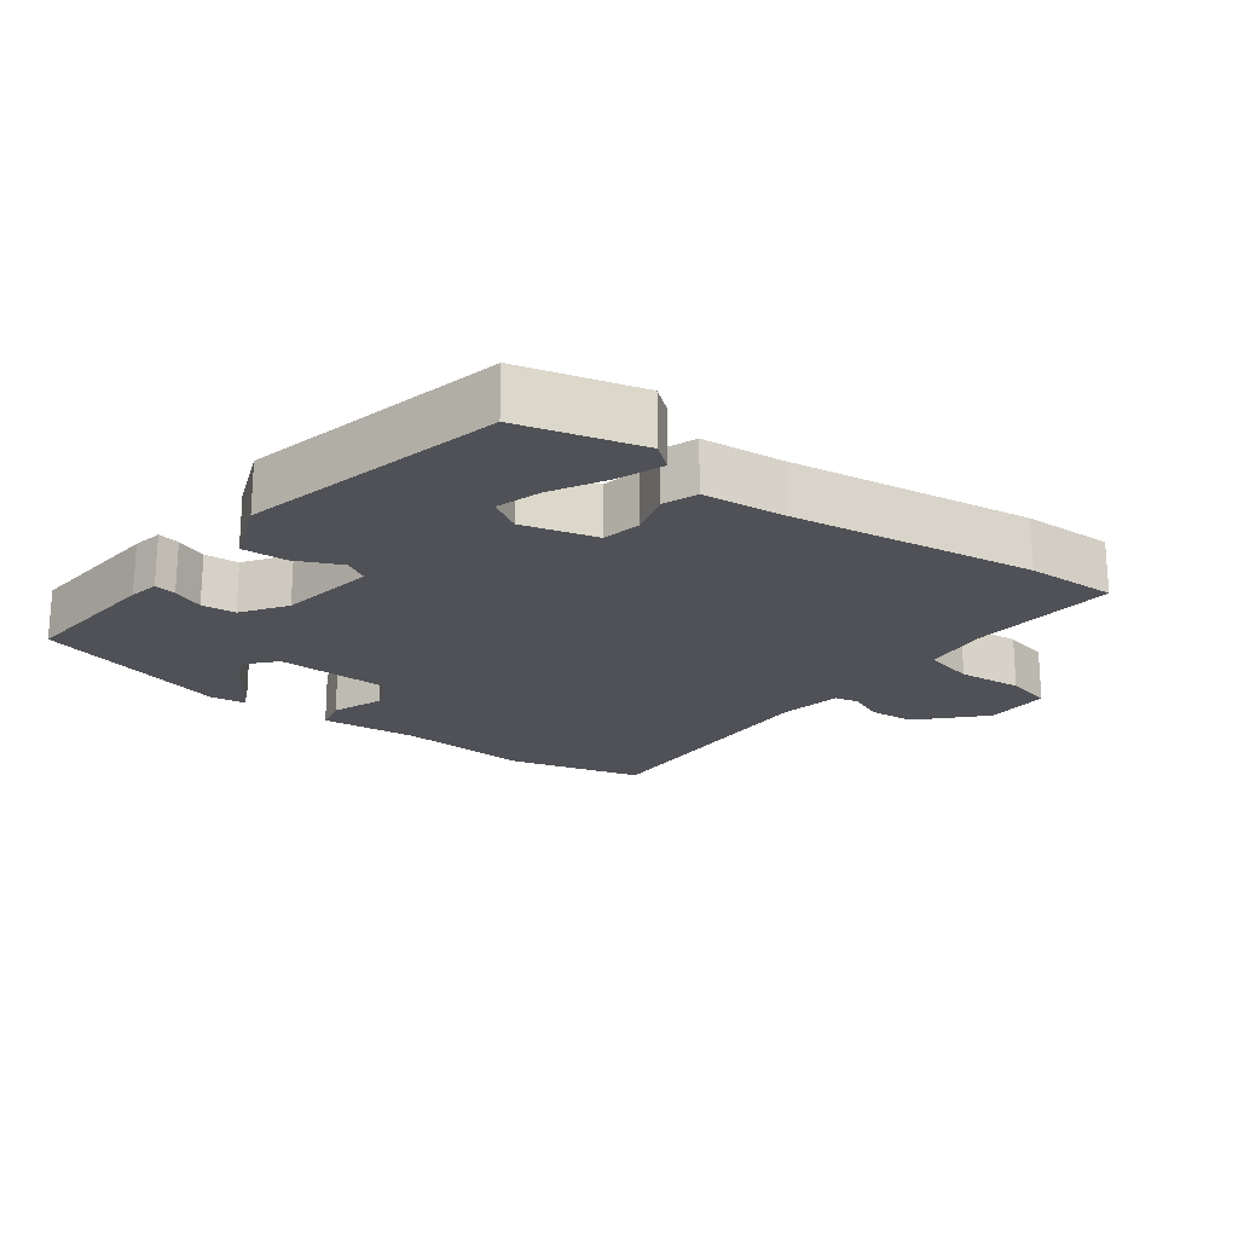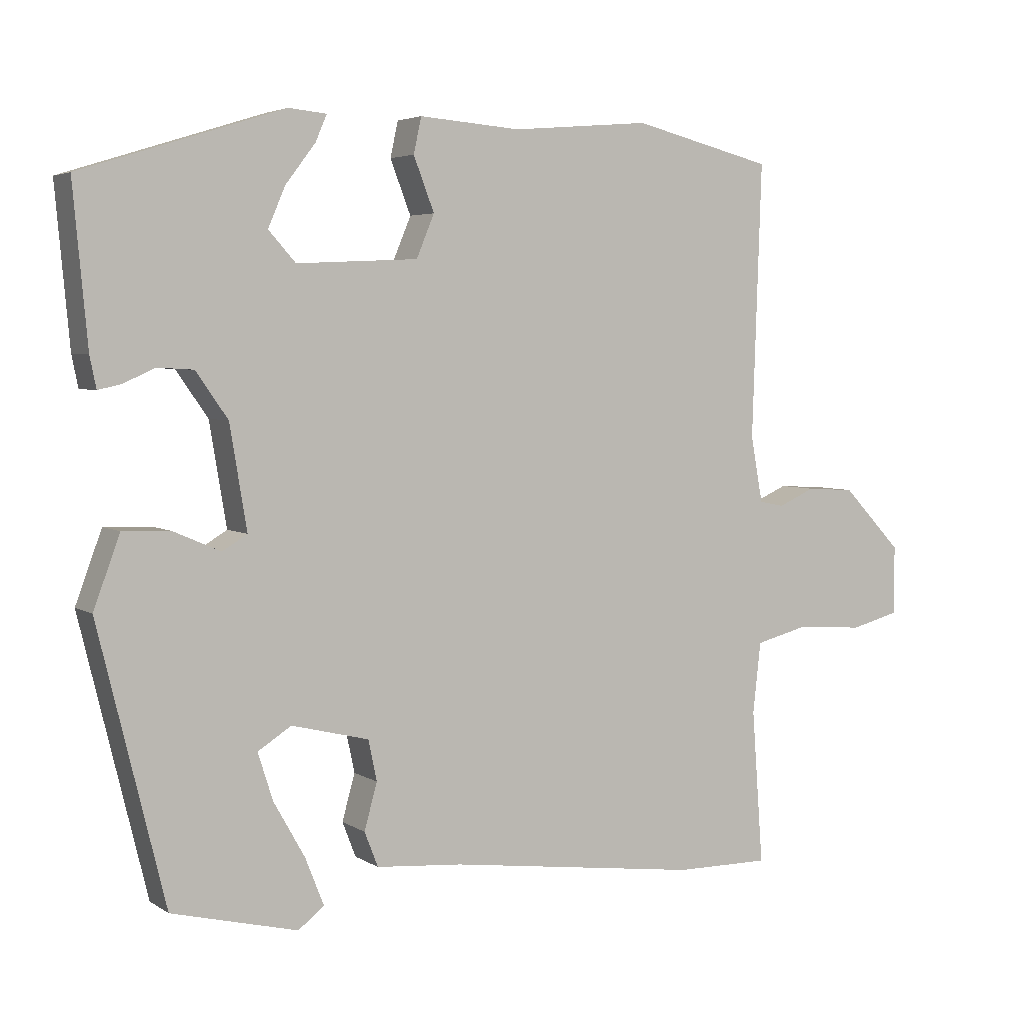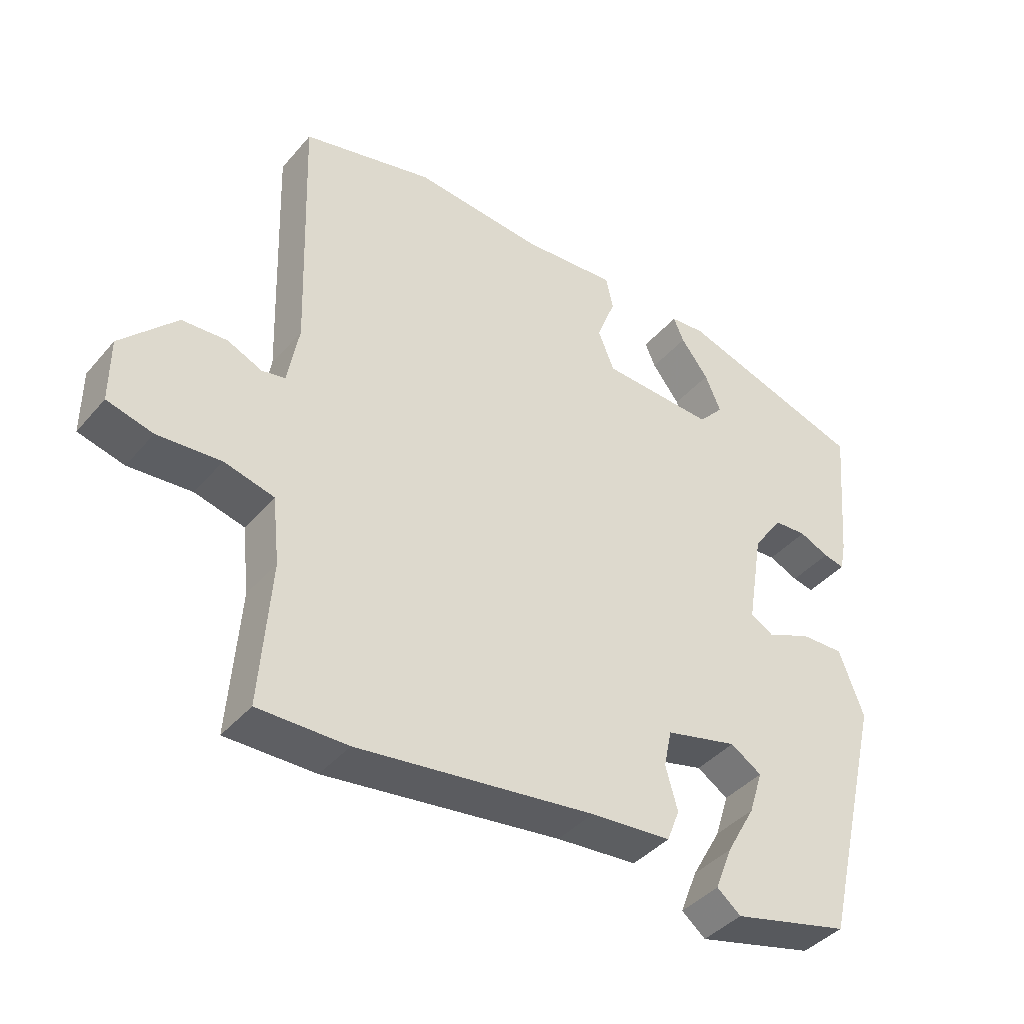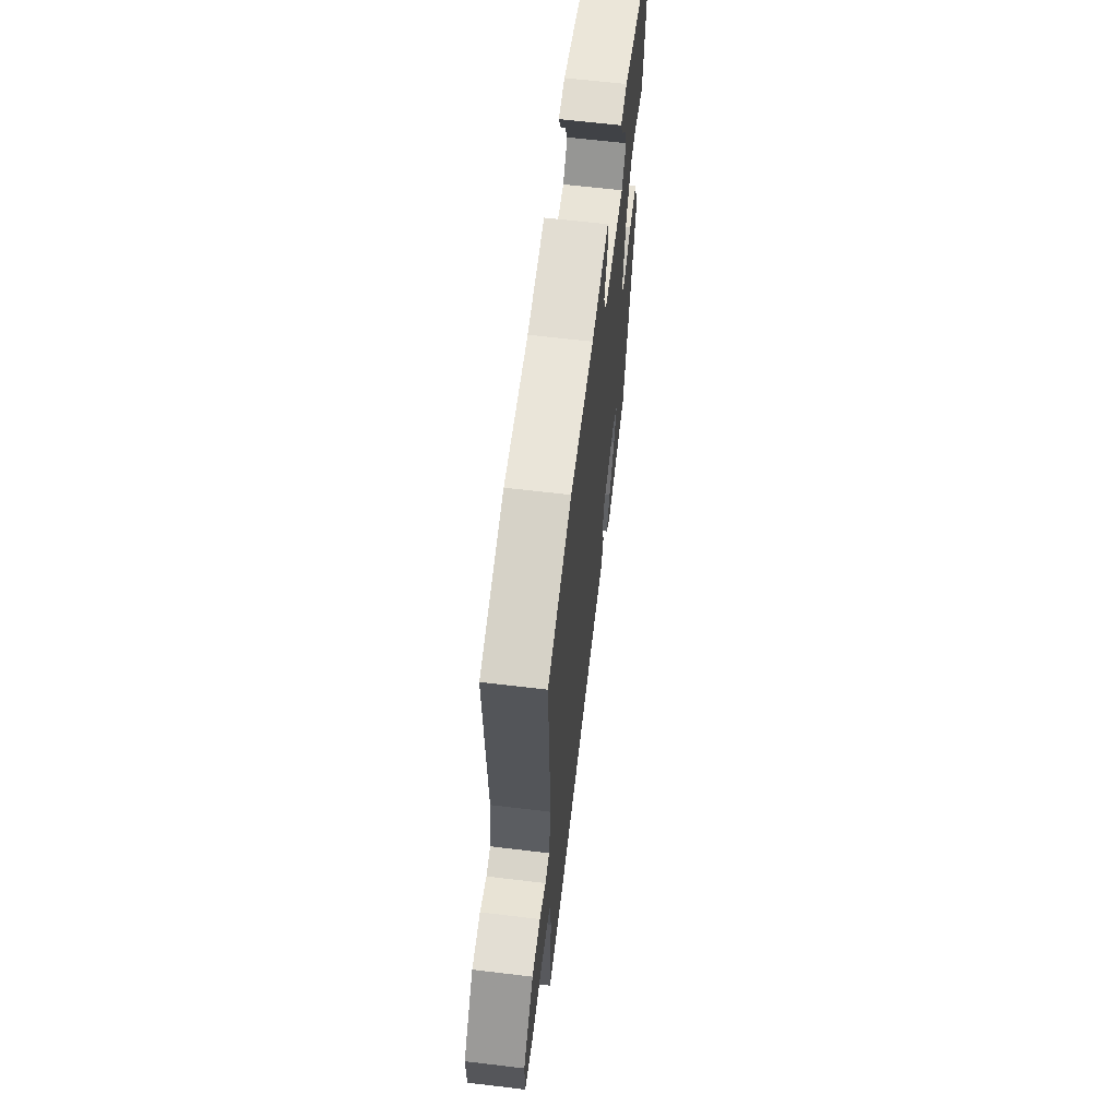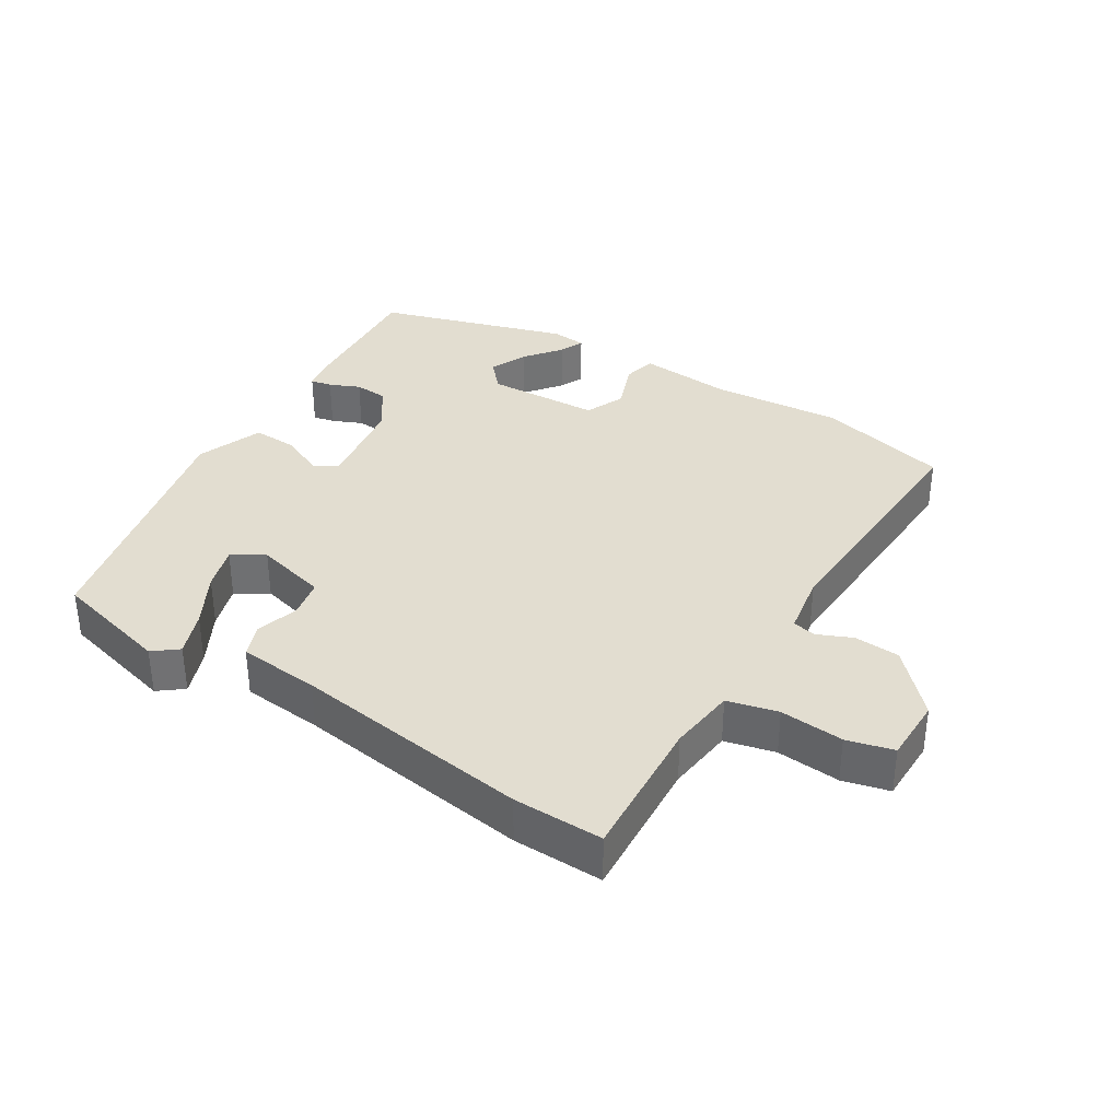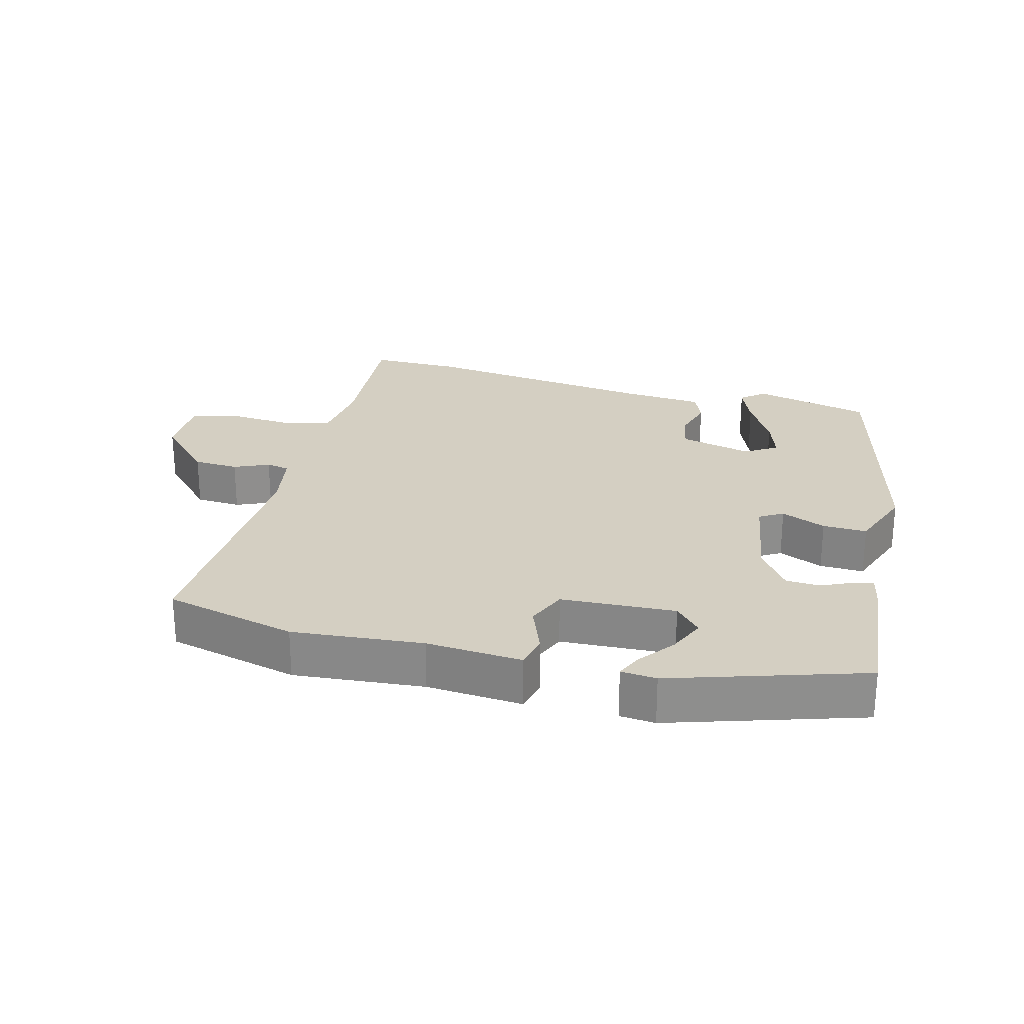
<metadata>
{"format":"obj","ext":"obj","renderer":"f3d","projection":"perspective","resolution":1024,"background":"white","views":[{"elev":-20.5,"azim":143.9,"up":"+Y"},{"elev":4.3,"azim":151.4,"up":"+Z"},{"elev":-40.9,"azim":-36.5,"up":"+Z"},{"elev":63.8,"azim":-83.1,"up":"+Z"},{"elev":35.1,"azim":-147.6,"up":"+Y"},{"elev":25.4,"azim":14.7,"up":"+Y"}]}
</metadata>
<code>
v 0.386 0.07 -0.469
v 0.209 0.07 -0.513
v 0.173 0.07 -0.484
v 0.199 0.07 -0.418
v 0.243 0.07 -0.34
v 0.264 0.07 -0.274
v 0.217 0.07 -0.244
v 0.108 0.07 -0.271
v 0.096 0.07 -0.328
v 0.114 0.07 -0.393
v 0.095 0.07 -0.442
v -0.027 0.07 -0.452
v -0.383 0.07 -0.499
v -0.517 0.07 -0.5
v -0.501 0.07 -0.283
v -0.512 0.07 -0.183
v -0.587 0.07 -0.164
v -0.682 0.07 -0.171
v -0.751 0.07 -0.153
v -0.751 0.07 -0.056
v -0.667 0.07 0.032
v -0.599 0.07 0.036
v -0.547 0.07 0.013
v -0.512 0.07 0.02
v -0.495 0.07 0.113
v -0.508 0.07 0.498
v -0.31 0.07 0.547
v -0.115 0.07 0.53
v 0.028 0.07 0.541
v 0.039 0.07 0.491
v 0.01 0.07 0.416
v 0.035 0.07 0.356
v 0.206 0.07 0.348
v 0.244 0.07 0.39
v 0.22 0.07 0.446
v 0.178 0.07 0.501
v 0.162 0.07 0.538
v 0.215 0.07 0.543
v 0.5 0.07 0.453
v 0.48 0.07 0.234
v 0.471 0.07 0.19
v 0.439 0.07 0.197
v 0.394 0.07 0.217
v 0.344 0.07 0.214
v 0.299 0.07 0.15
v 0.275 0.07 0.006
v 0.31 0.07 -0.015
v 0.377 0.07 0.014
v 0.443 0.07 0.016
v 0.48 0.07 -0.084
v 0.386 0 -0.469
v 0.209 0 -0.513
v 0.173 0 -0.484
v 0.199 0 -0.418
v 0.243 0 -0.34
v 0.264 0 -0.274
v 0.217 0 -0.244
v 0.108 0 -0.271
v 0.096 0 -0.328
v 0.114 0 -0.393
v 0.095 0 -0.442
v -0.027 0 -0.452
v -0.383 0 -0.499
v -0.517 0 -0.5
v -0.501 0 -0.283
v -0.512 0 -0.183
v -0.587 0 -0.164
v -0.682 0 -0.171
v -0.751 0 -0.153
v -0.751 0 -0.056
v -0.667 0 0.032
v -0.599 0 0.036
v -0.547 0 0.013
v -0.512 0 0.02
v -0.495 0 0.113
v -0.508 0 0.498
v -0.31 0 0.547
v -0.115 0 0.53
v 0.028 0 0.541
v 0.039 0 0.491
v 0.01 0 0.416
v 0.035 0 0.356
v 0.206 0 0.348
v 0.244 0 0.39
v 0.22 0 0.446
v 0.178 0 0.501
v 0.162 0 0.538
v 0.215 0 0.543
v 0.5 0 0.453
v 0.48 0 0.234
v 0.471 0 0.19
v 0.439 0 0.197
v 0.394 0 0.217
v 0.344 0 0.214
v 0.299 0 0.15
v 0.275 0 0.006
v 0.31 0 -0.015
v 0.377 0 0.014
v 0.443 0 0.016
v 0.48 0 -0.084
f 49 50 1
f 48 49 1
f 47 48 1
f 46 47 1
f 41 42 43
f 40 41 43
f 39 40 43
f 38 39 43
f 37 38 43
f 35 36 37
f 35 37 43
f 34 35 43 44
f 28 29 30 31
f 28 31 32
f 27 28 32
f 26 27 32
f 25 26 32
f 24 25 32 33
f 21 22 23
f 20 21 23
f 19 20 23
f 18 19 23
f 17 18 23
f 16 17 23 24
f 15 16 24 33
f 14 15 33
f 13 14 33
f 12 13 33
f 9 10 11 12
f 12 33 34
f 9 12 34
f 8 9 34
f 3 4 5
f 2 3 5
f 1 2 5
f 1 5 6
f 46 1 6
f 34 44 45
f 34 45 46
f 8 34 46
f 7 8 46
f 6 7 46
f 51 100 99
f 51 99 98
f 51 98 97
f 51 97 96
f 93 92 91
f 93 91 90
f 93 90 89
f 93 89 88
f 93 88 87
f 87 86 85
f 93 87 85
f 94 93 85 84
f 81 80 79 78
f 82 81 78
f 82 78 77
f 82 77 76
f 82 76 75
f 83 82 75 74
f 73 72 71
f 73 71 70
f 73 70 69
f 73 69 68
f 73 68 67
f 74 73 67 66
f 83 74 66 65
f 83 65 64
f 83 64 63
f 83 63 62
f 62 61 60 59
f 84 83 62
f 84 62 59
f 84 59 58
f 55 54 53
f 55 53 52
f 55 52 51
f 56 55 51
f 56 51 96
f 95 94 84
f 96 95 84
f 96 84 58
f 96 58 57
f 96 57 56
f 1 51 52 2
f 2 52 53 3
f 3 53 54 4
f 4 54 55 5
f 5 55 56 6
f 6 56 57 7
f 7 57 58 8
f 8 58 59 9
f 9 59 60 10
f 10 60 61 11
f 11 61 62 12
f 12 62 63 13
f 13 63 64 14
f 14 64 65 15
f 15 65 66 16
f 16 66 67 17
f 17 67 68 18
f 18 68 69 19
f 19 69 70 20
f 20 70 71 21
f 21 71 72 22
f 22 72 73 23
f 23 73 74 24
f 24 74 75 25
f 25 75 76 26
f 26 76 77 27
f 27 77 78 28
f 28 78 79 29
f 29 79 80 30
f 30 80 81 31
f 31 81 82 32
f 32 82 83 33
f 33 83 84 34
f 34 84 85 35
f 35 85 86 36
f 36 86 87 37
f 37 87 88 38
f 38 88 89 39
f 39 89 90 40
f 40 90 91 41
f 41 91 92 42
f 42 92 93 43
f 43 93 94 44
f 44 94 95 45
f 45 95 96 46
f 46 96 97 47
f 47 97 98 48
f 48 98 99 49
f 49 99 100 50
f 50 100 51 1

</code>
